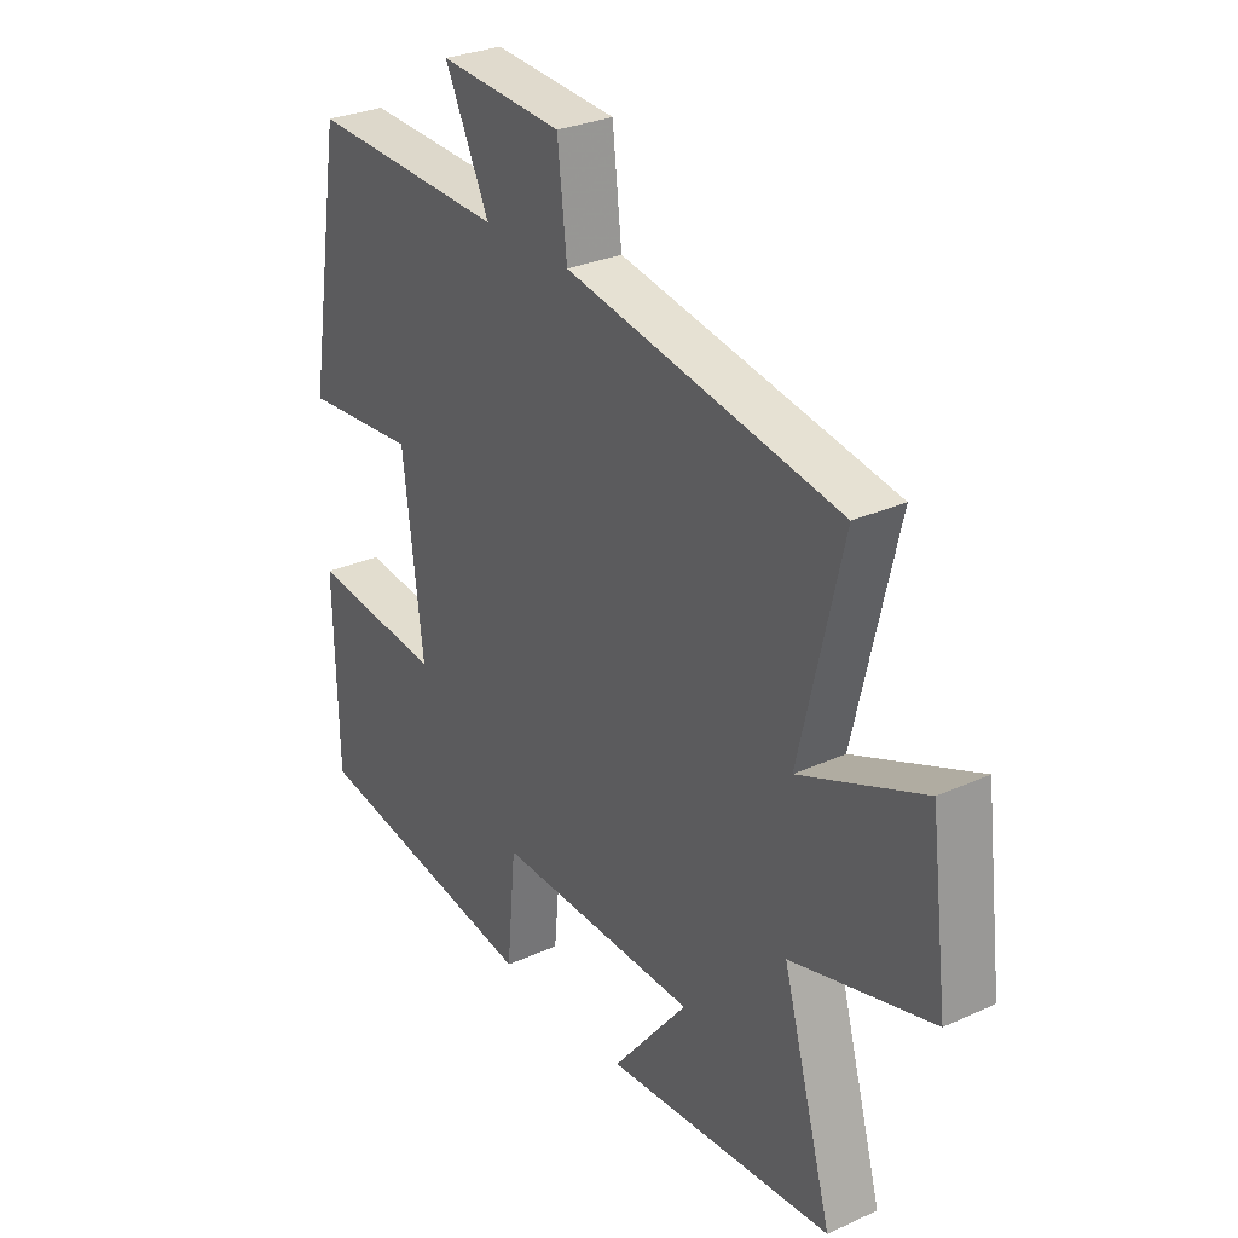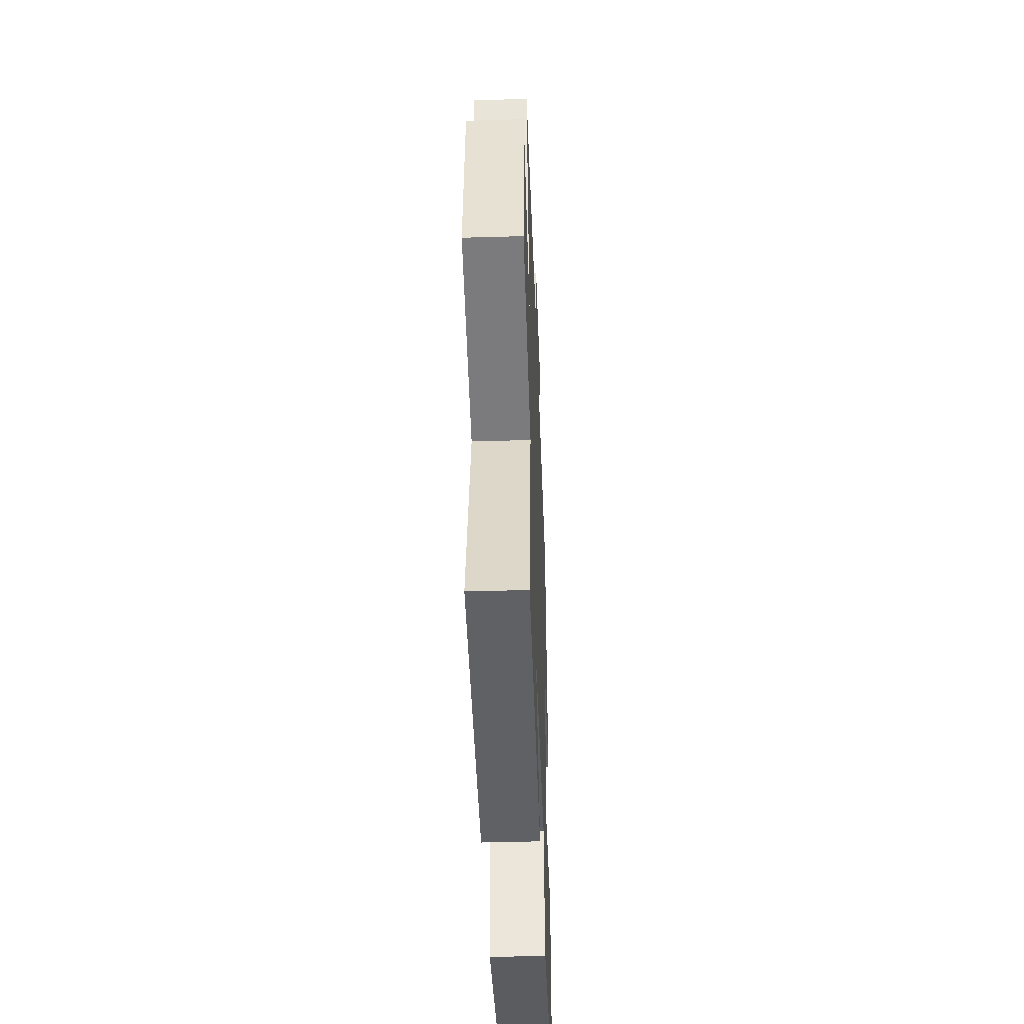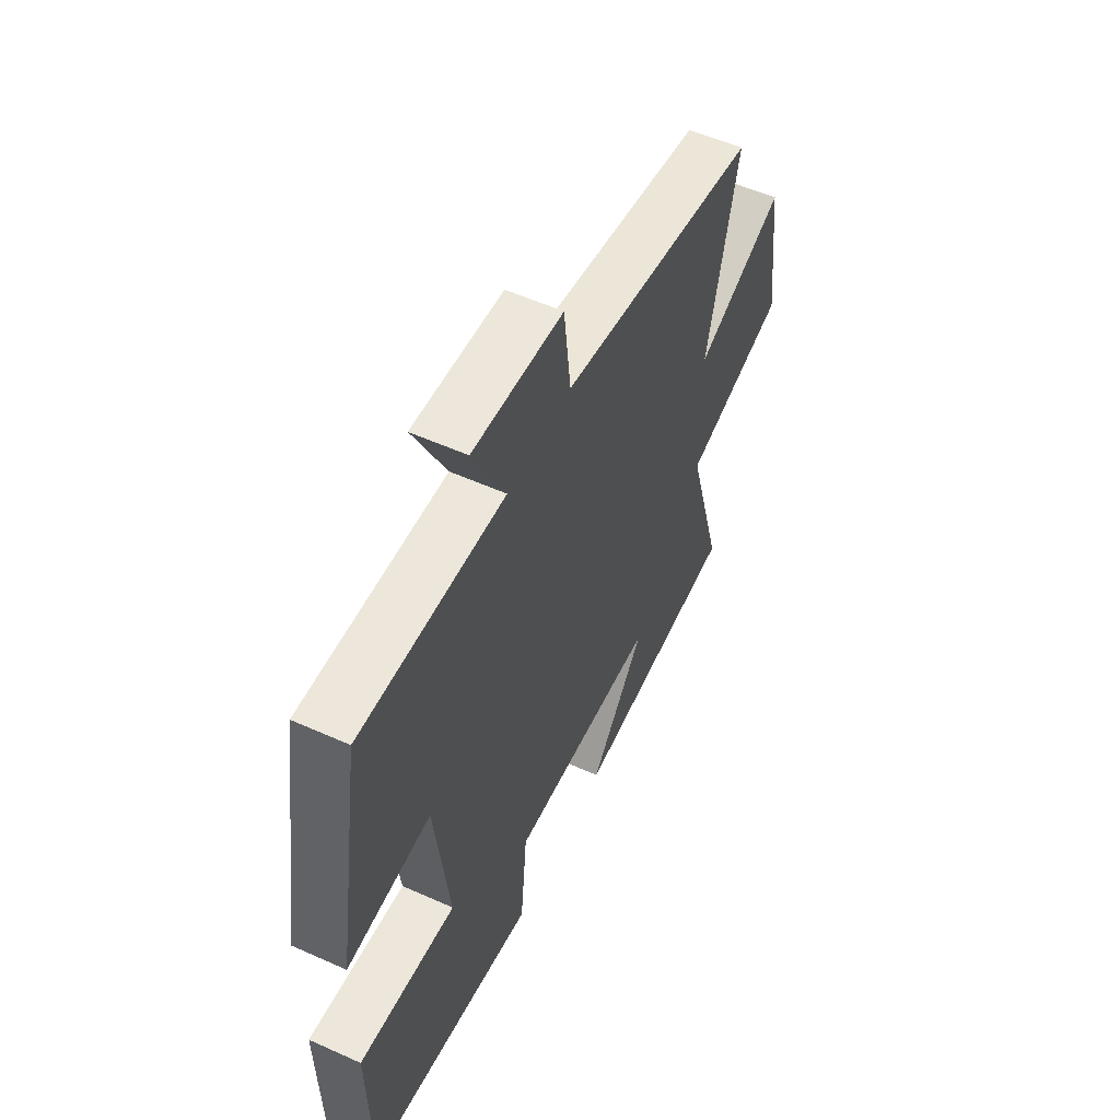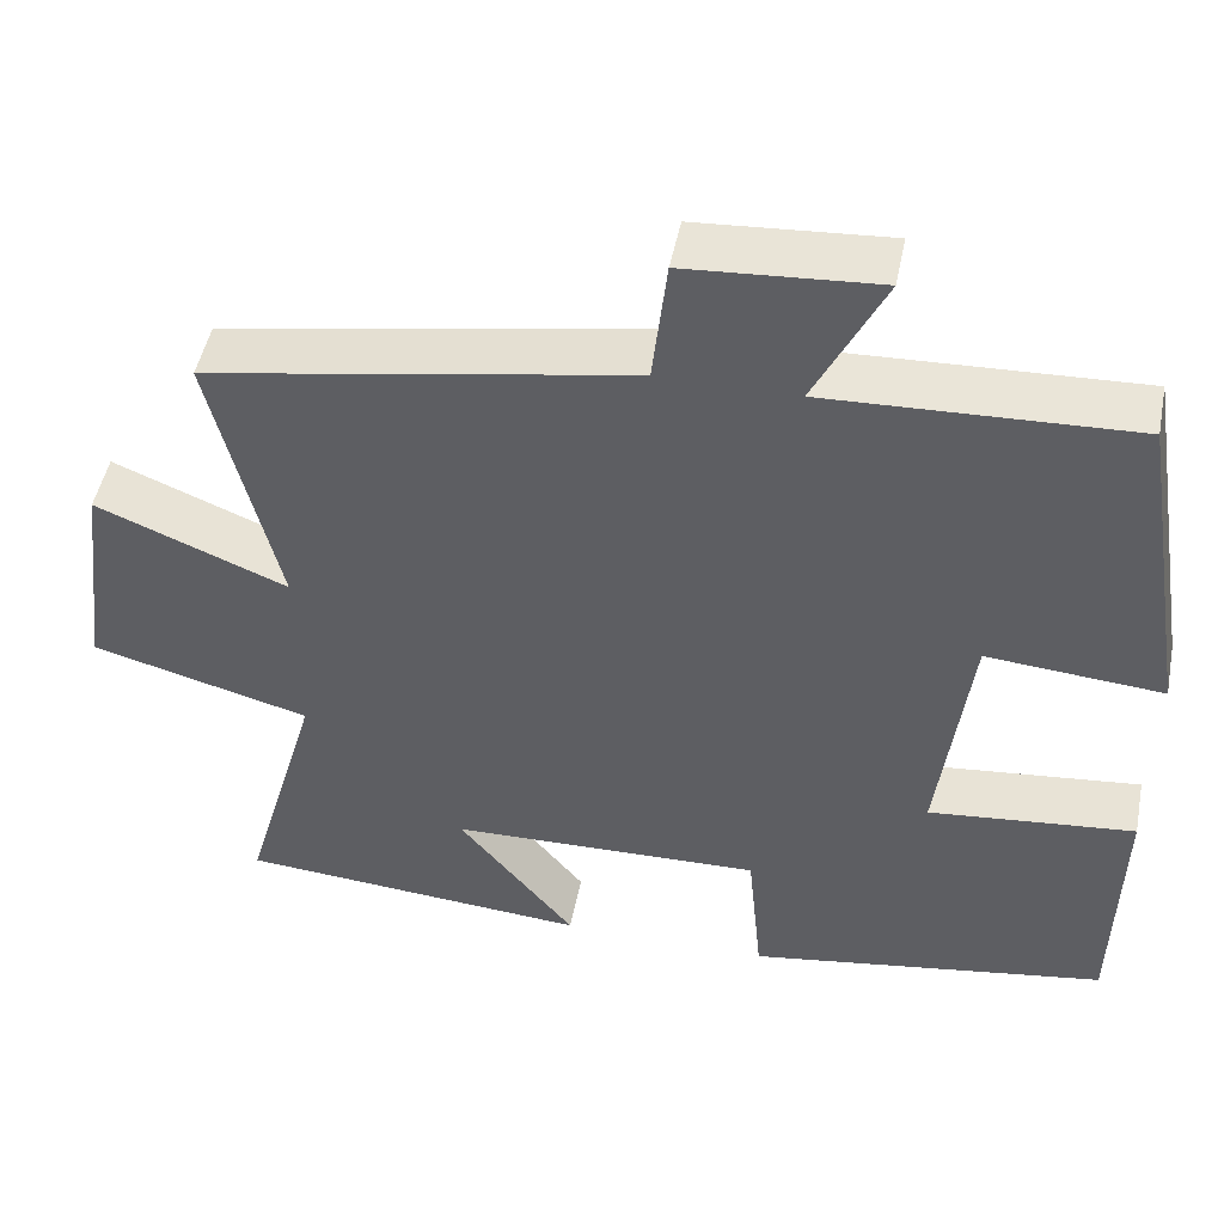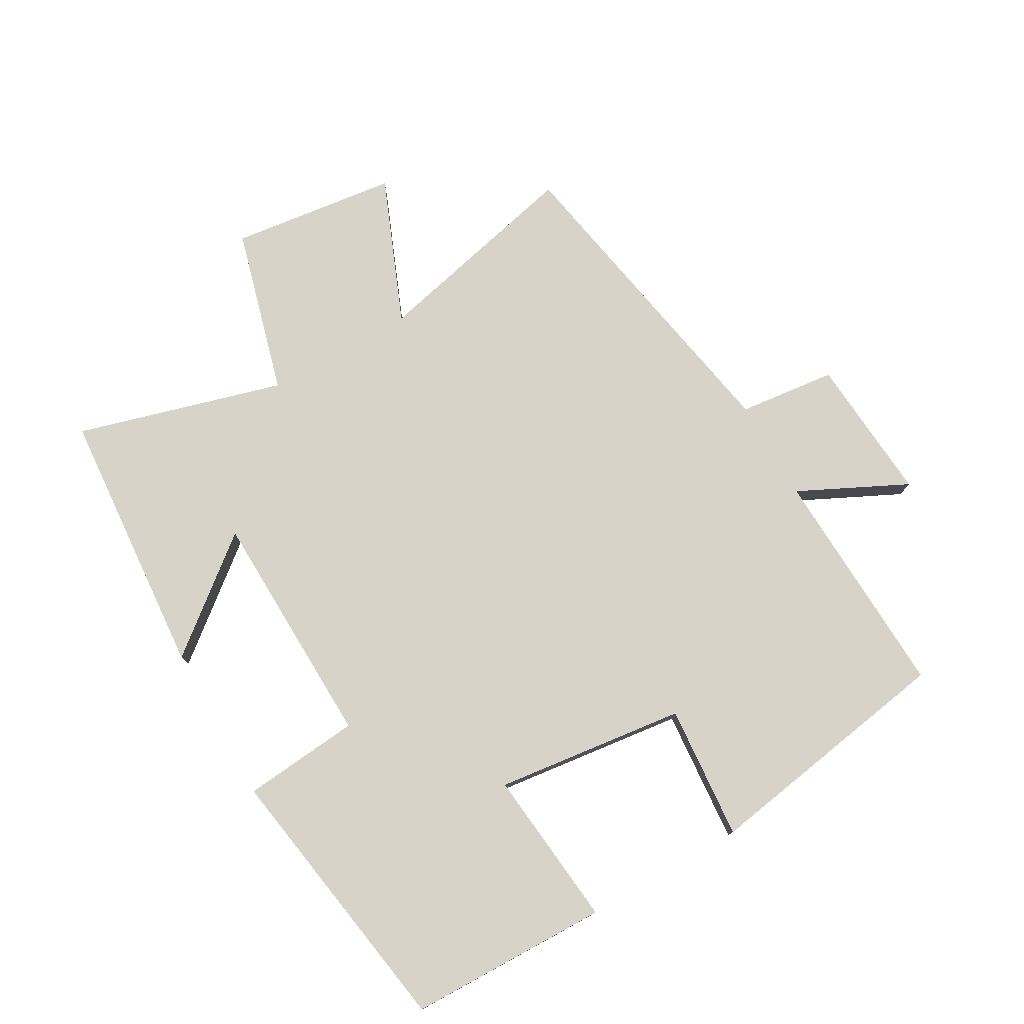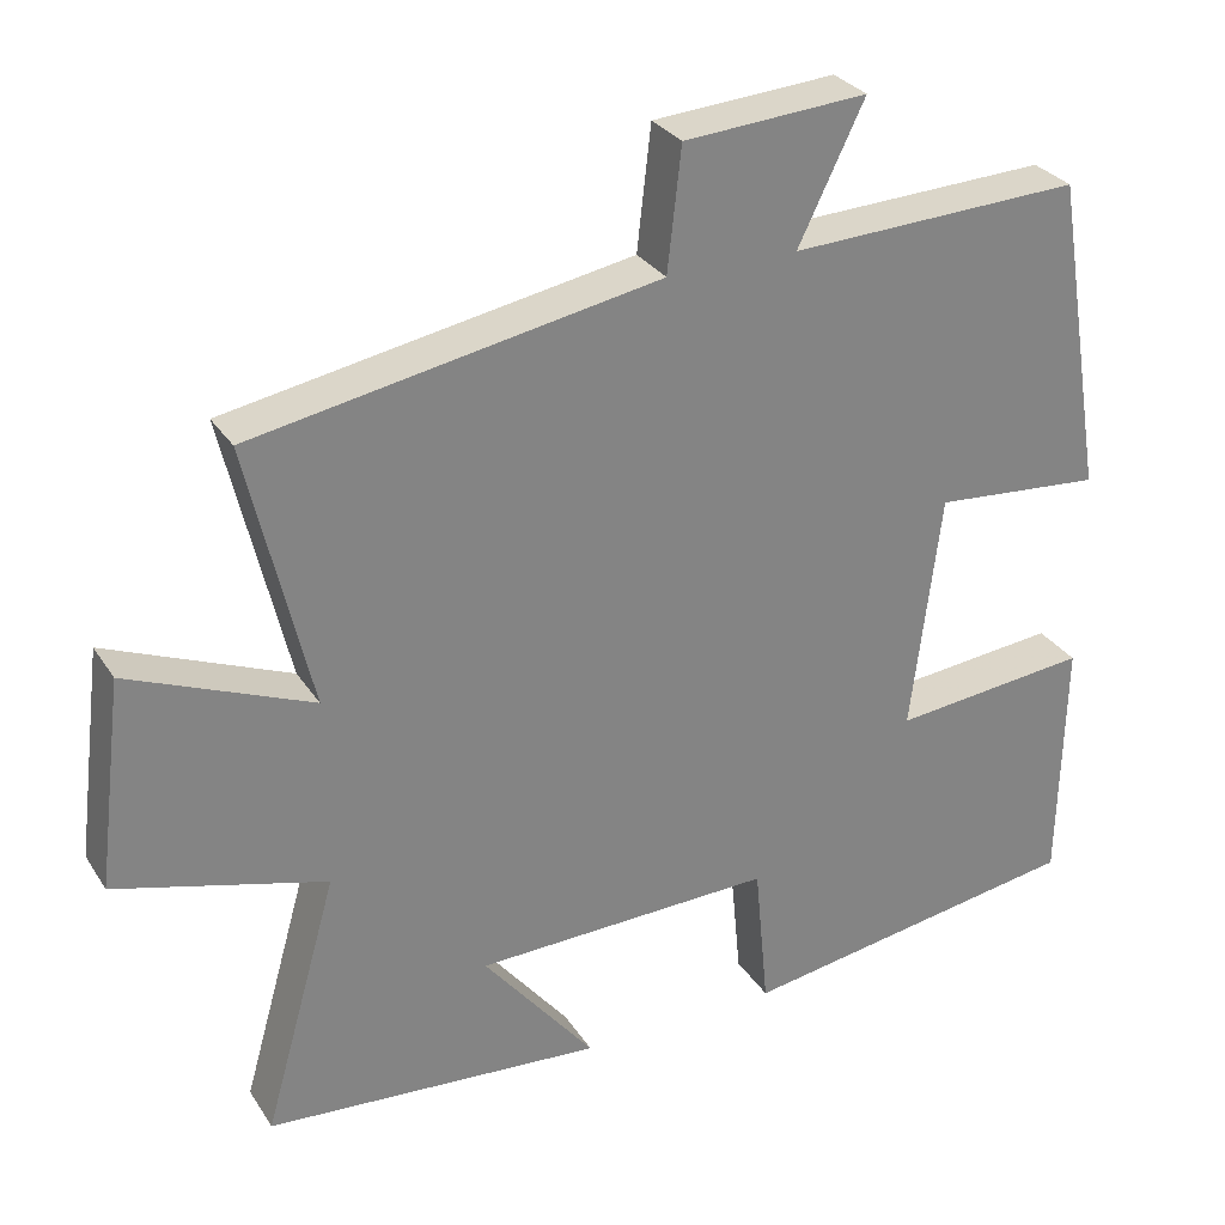
<metadata>
{"format":"obj","ext":"obj","renderer":"f3d","projection":"perspective","resolution":1024,"background":"white","views":[{"elev":29.2,"azim":56.0,"up":"+Z"},{"elev":-43.3,"azim":92.0,"up":"+Z"},{"elev":55.3,"azim":-64.7,"up":"+Z"},{"elev":48.7,"azim":-168.8,"up":"+Z"},{"elev":77.1,"azim":-119.7,"up":"+Y"},{"elev":29.5,"azim":153.2,"up":"+Z"}]}
</metadata>
<code>
v -0.494 0.07 -0.432
v -0.5 0.07 -0.125
v -0.258 0.07 -0.15
v -0.294 0.07 0.142
v -0.5 0.07 0.125
v -0.436 0.07 0.515
v -0.079 0.07 0.5
v -0.16 0.07 0.666
v 0.064 0.07 0.65
v 0.081 0.07 0.5
v 0.577 0.07 0.41
v 0.5 0.07 0.083
v 0.724 0.07 0.175
v 0.756 0.07 -0.081
v 0.5 0.07 -0.151
v 0.59 0.07 -0.468
v 0.176 0.07 -0.5
v 0.313 0.07 -0.33
v -0.053 0.07 -0.32
v -0.07 0.07 -0.5
v -0.494 0 -0.432
v -0.5 0 -0.125
v -0.258 0 -0.15
v -0.294 0 0.142
v -0.5 0 0.125
v -0.436 0 0.515
v -0.079 0 0.5
v -0.16 0 0.666
v 0.064 0 0.65
v 0.081 0 0.5
v 0.577 0 0.41
v 0.5 0 0.083
v 0.724 0 0.175
v 0.756 0 -0.081
v 0.5 0 -0.151
v 0.59 0 -0.468
v 0.176 0 -0.5
v 0.313 0 -0.33
v -0.053 0 -0.32
v -0.07 0 -0.5
f 1 2 3
f 20 1 3
f 19 20 3
f 18 19 3 4
f 15 16 17 18
f 15 18 4
f 12 13 14 15
f 12 15 4
f 10 11 12 4
f 7 8 9 10
f 7 10 4 5
f 5 6 7
f 23 22 21
f 23 21 40
f 23 40 39
f 24 23 39 38
f 38 37 36 35
f 24 38 35
f 35 34 33 32
f 24 35 32
f 24 32 31 30
f 30 29 28 27
f 25 24 30 27
f 27 26 25
f 1 21 22 2
f 2 22 23 3
f 3 23 24 4
f 4 24 25 5
f 5 25 26 6
f 6 26 27 7
f 7 27 28 8
f 8 28 29 9
f 9 29 30 10
f 10 30 31 11
f 11 31 32 12
f 12 32 33 13
f 13 33 34 14
f 14 34 35 15
f 15 35 36 16
f 16 36 37 17
f 17 37 38 18
f 18 38 39 19
f 19 39 40 20
f 20 40 21 1

</code>
